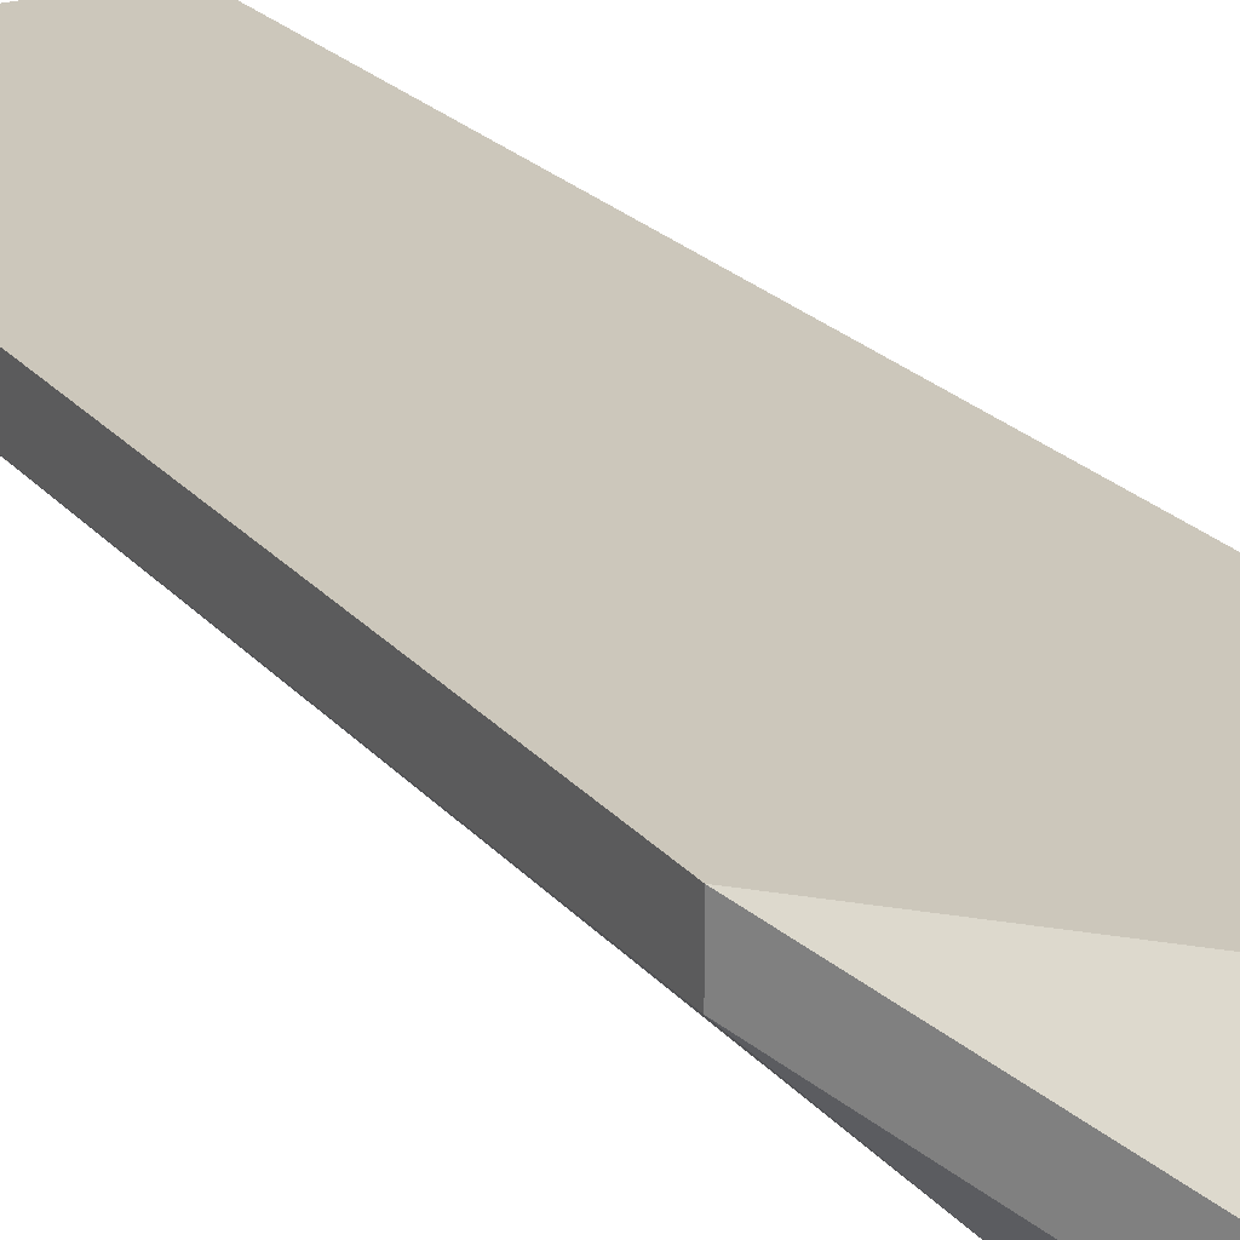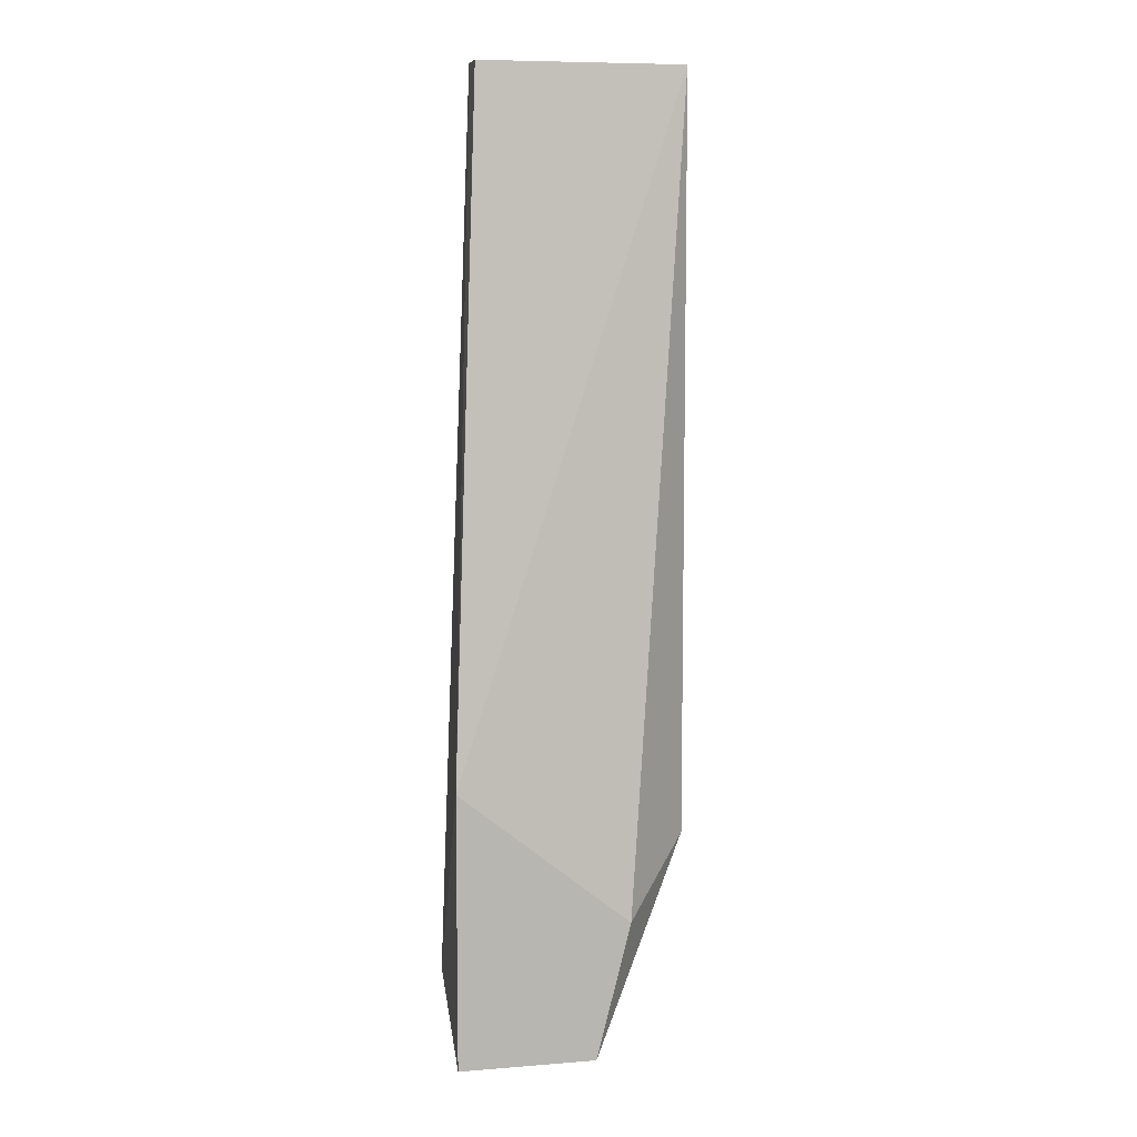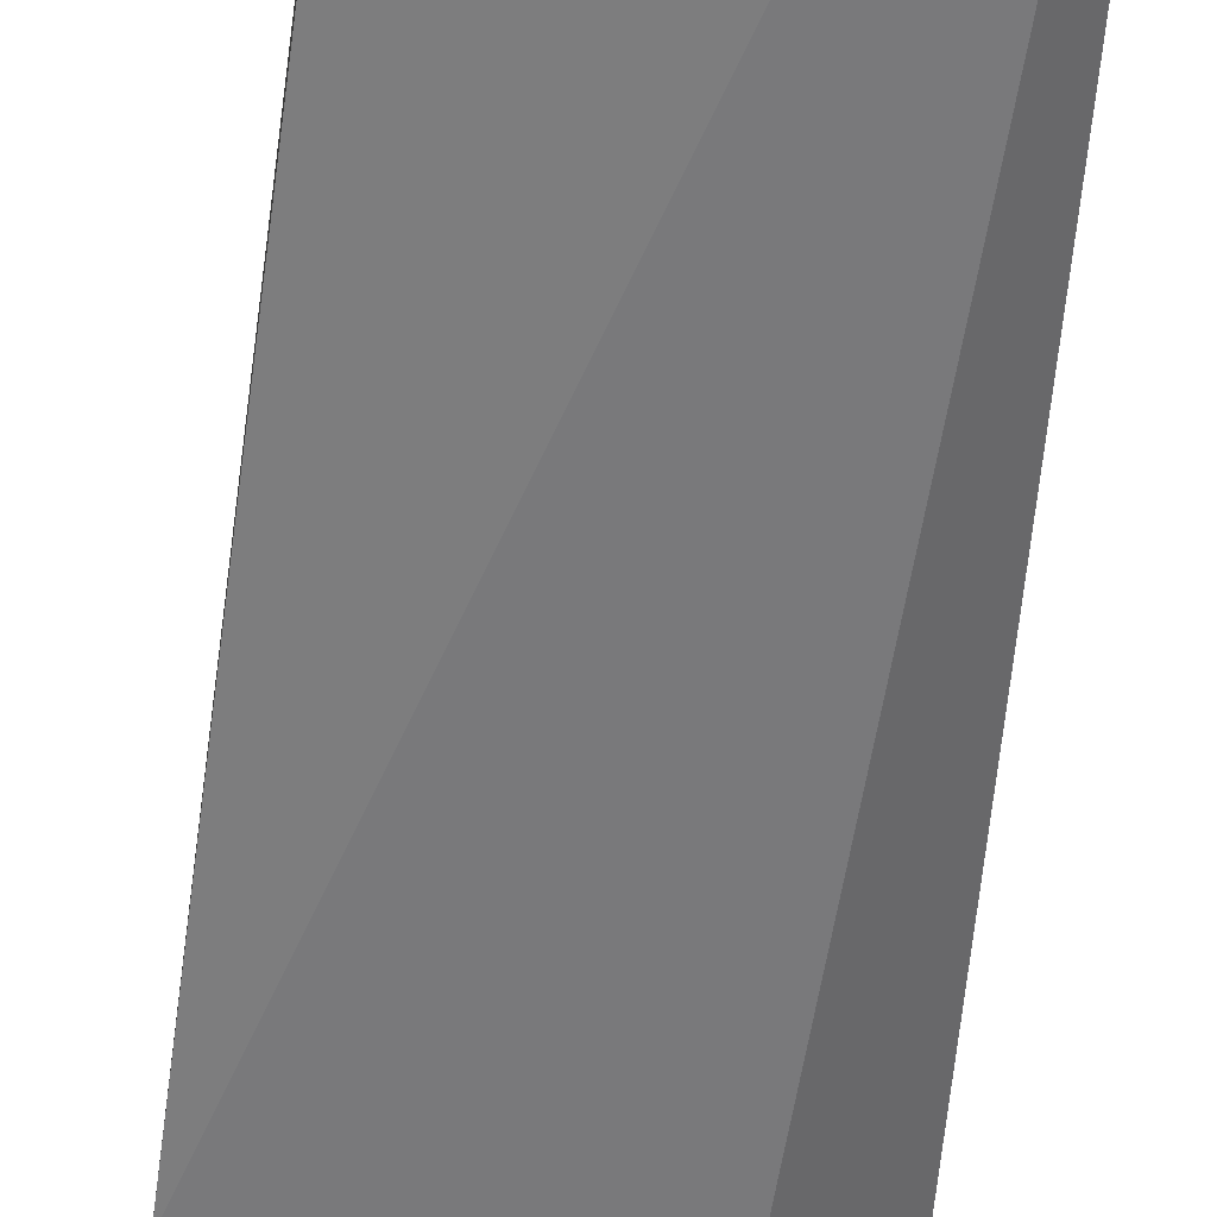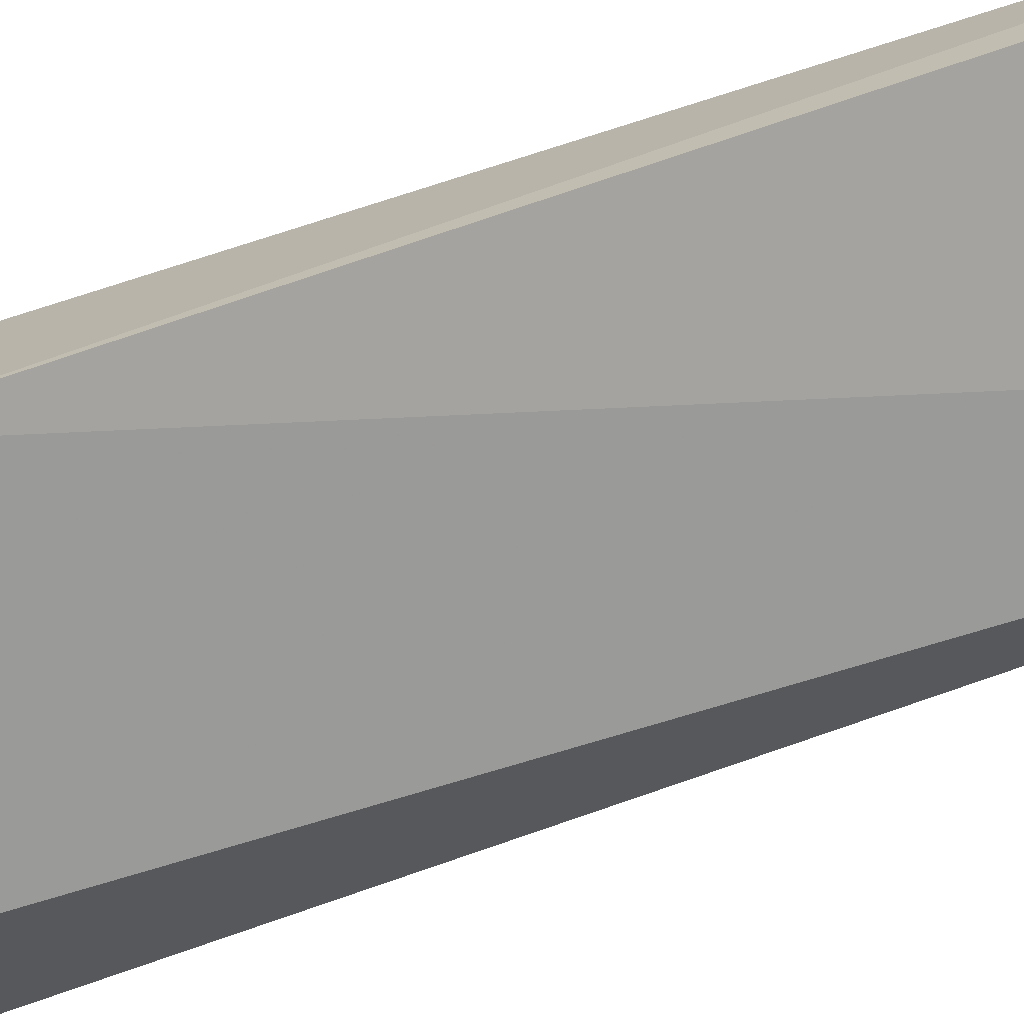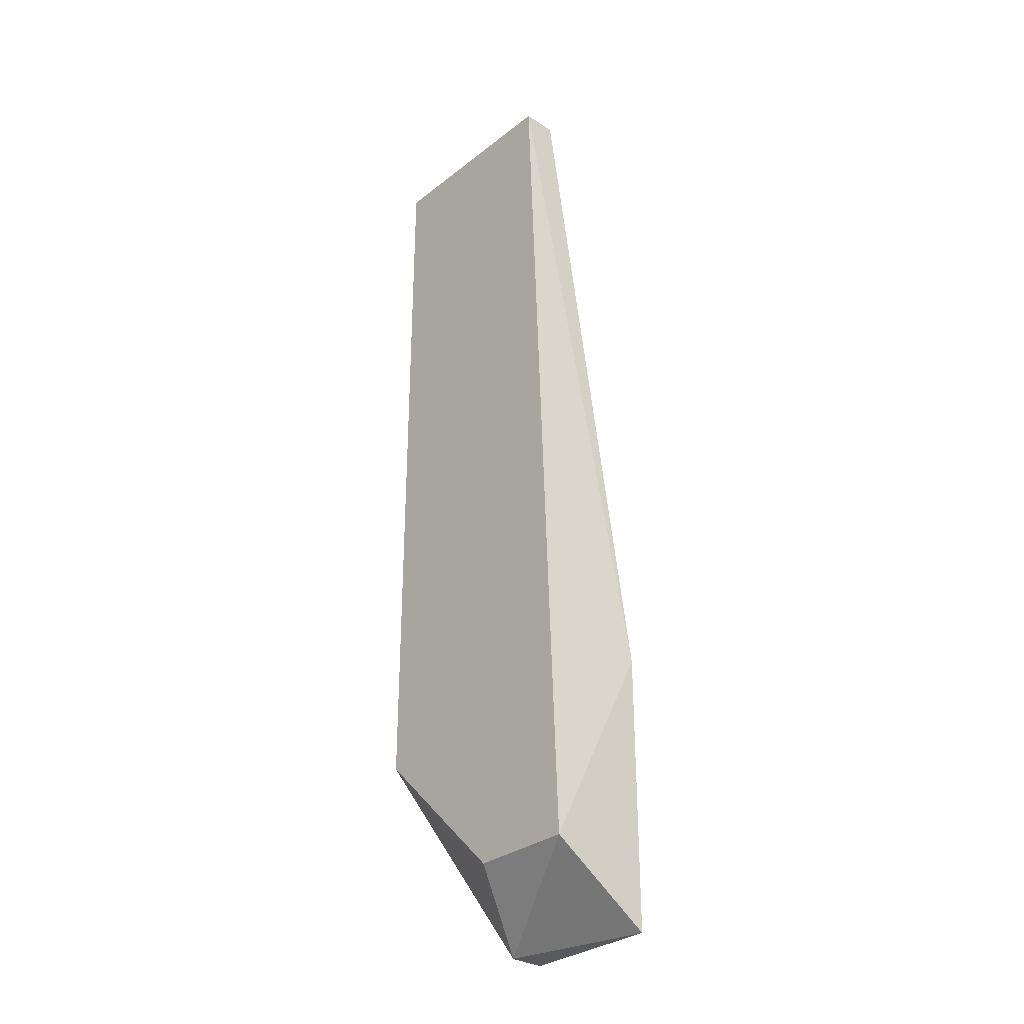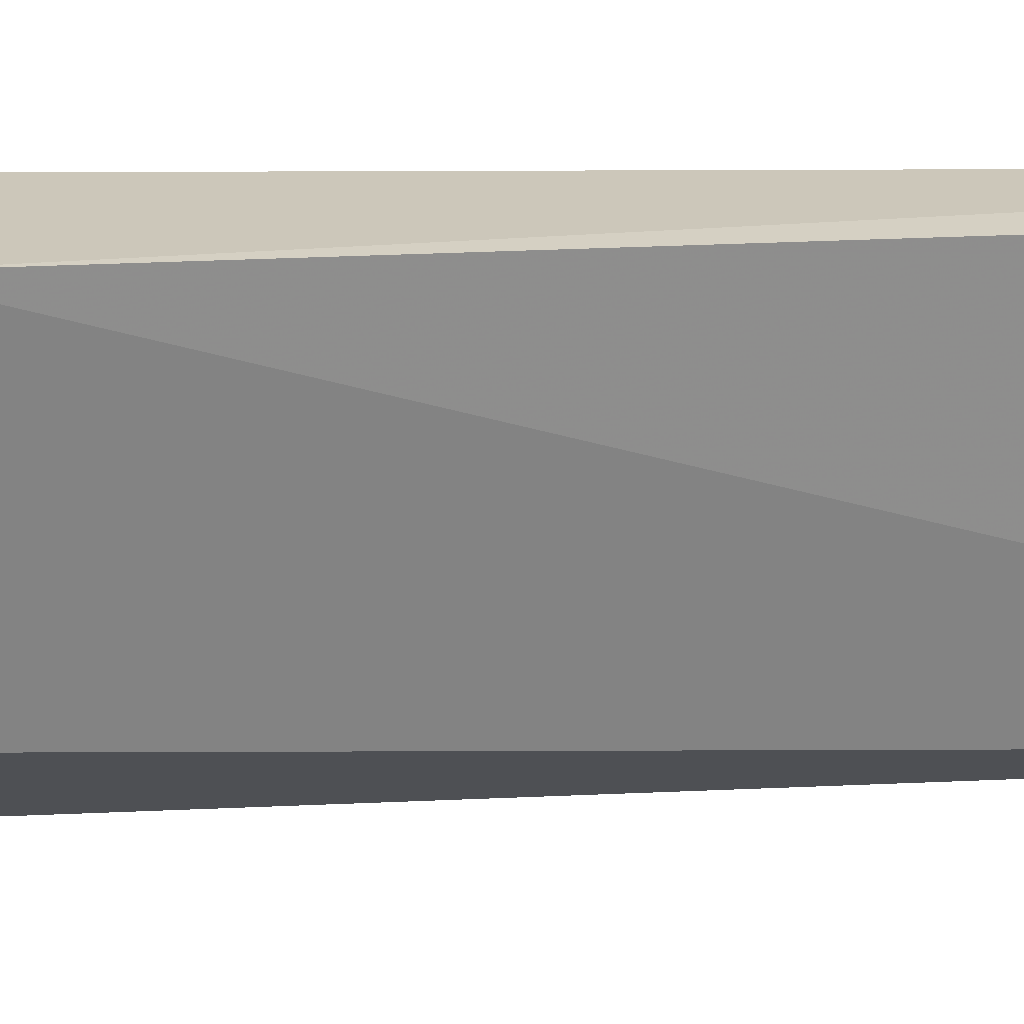
<metadata>
{"format":"obj","ext":"obj","renderer":"f3d","projection":"perspective","resolution":1024,"background":"white","views":[{"elev":21.7,"azim":152.5,"up":"+Y"},{"elev":8.2,"azim":-12.1,"up":"+Z"},{"elev":-53.4,"azim":-4.6,"up":"+Y"},{"elev":-70.6,"azim":-69.8,"up":"+Y"},{"elev":-31.0,"azim":-132.1,"up":"+Z"},{"elev":-64.1,"azim":-87.6,"up":"+Y"}]}
</metadata>
<code>
v -0.017 0.0224 -0.02675
v -0.017 0.01787 -0.02977
v -0.017 0.01787 -0.01768
v -0.009448 0.01787 -0.02372
v -0.01096 0.01938 -0.02977
v -0.01096 0.01787 -0.02977
v -0.01549 0.0224 0.01252
v -0.01549 0.02089 0.01252
v -0.006426 0.0224 0.01252
v -0.006426 0.0224 -0.0207
v -0.006426 0.02089 0.01252
v -0.006426 0.02089 -0.0207
v -0.01247 0.0224 -0.02675
f 2 1 5
f 7 9 13
f 3 7 1
f 7 13 1
f 13 9 10
f 9 7 11
f 10 9 11
f 7 3 8
f 11 7 8
f 3 11 8
f 3 6 4
f 11 3 4
f 6 3 2
f 3 1 2
f 6 10 12
f 10 11 12
f 4 6 12
f 11 4 12
f 1 13 5
f 10 6 5
f 13 10 5
f 6 2 5

</code>
